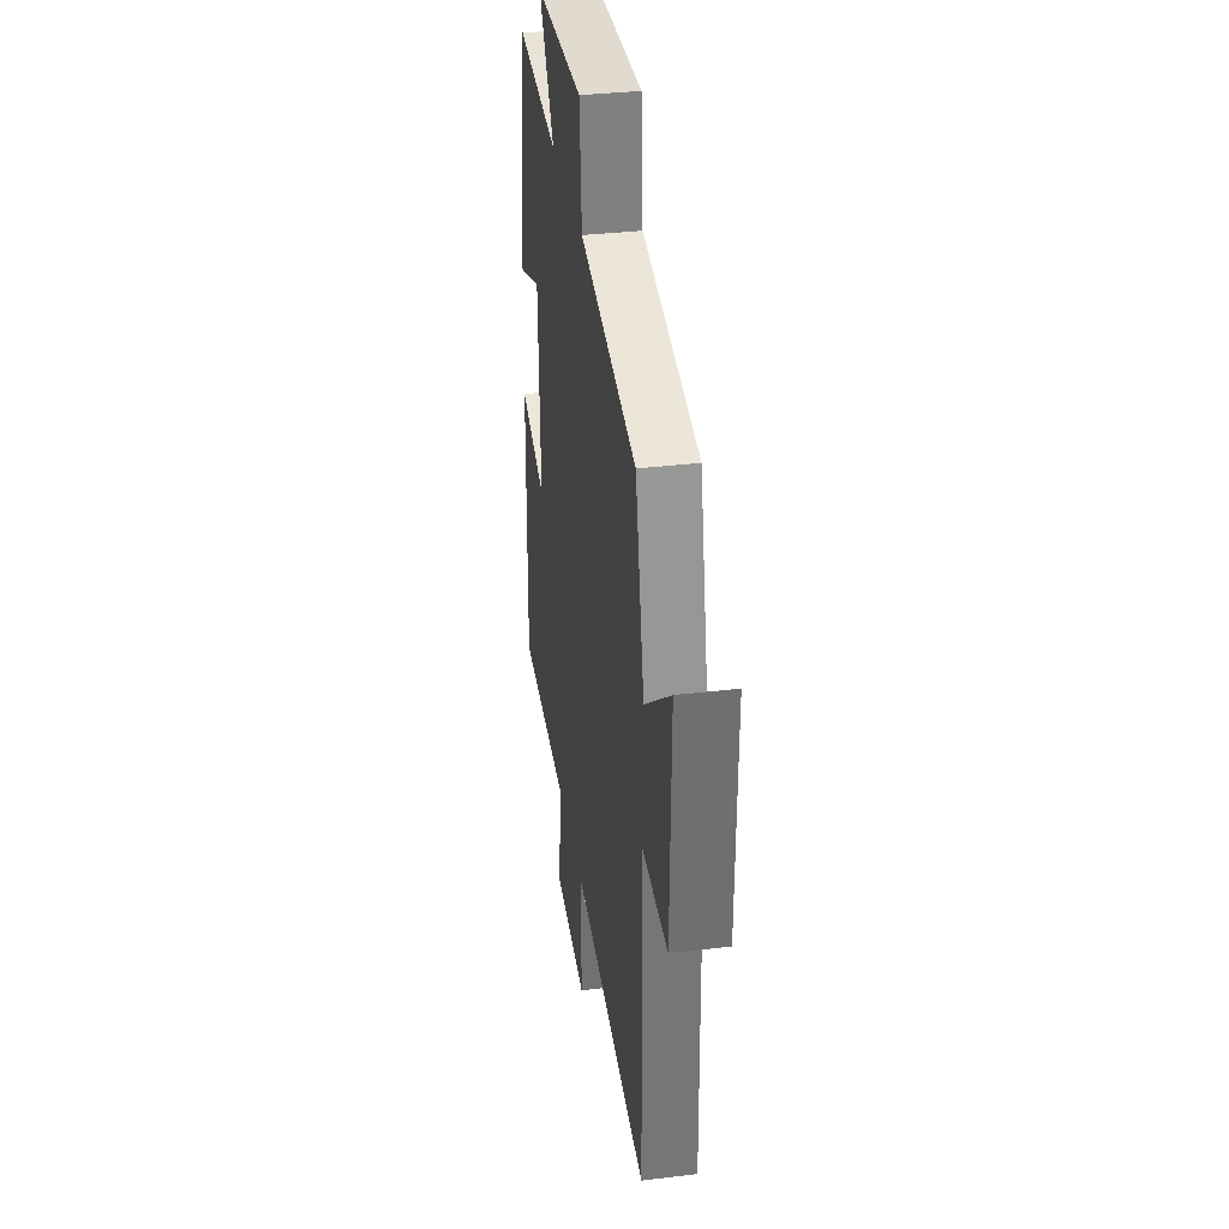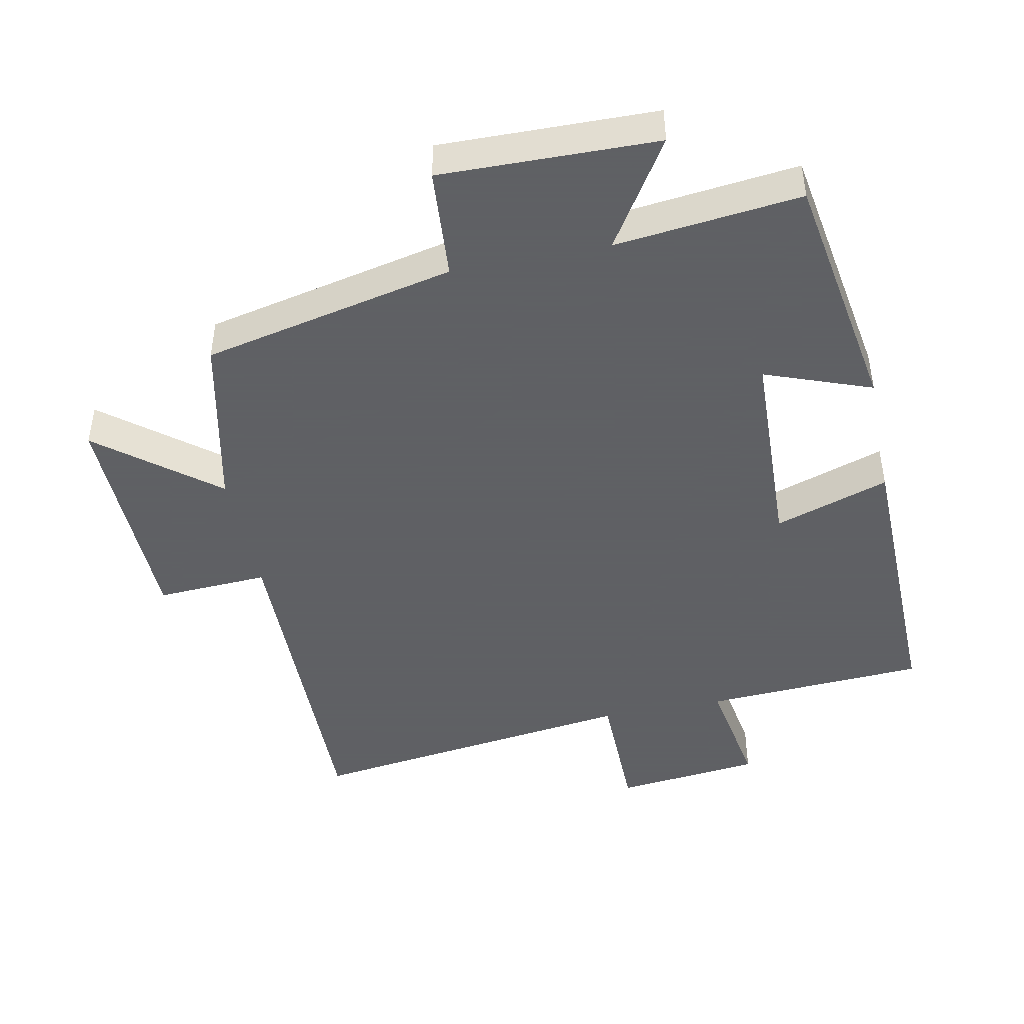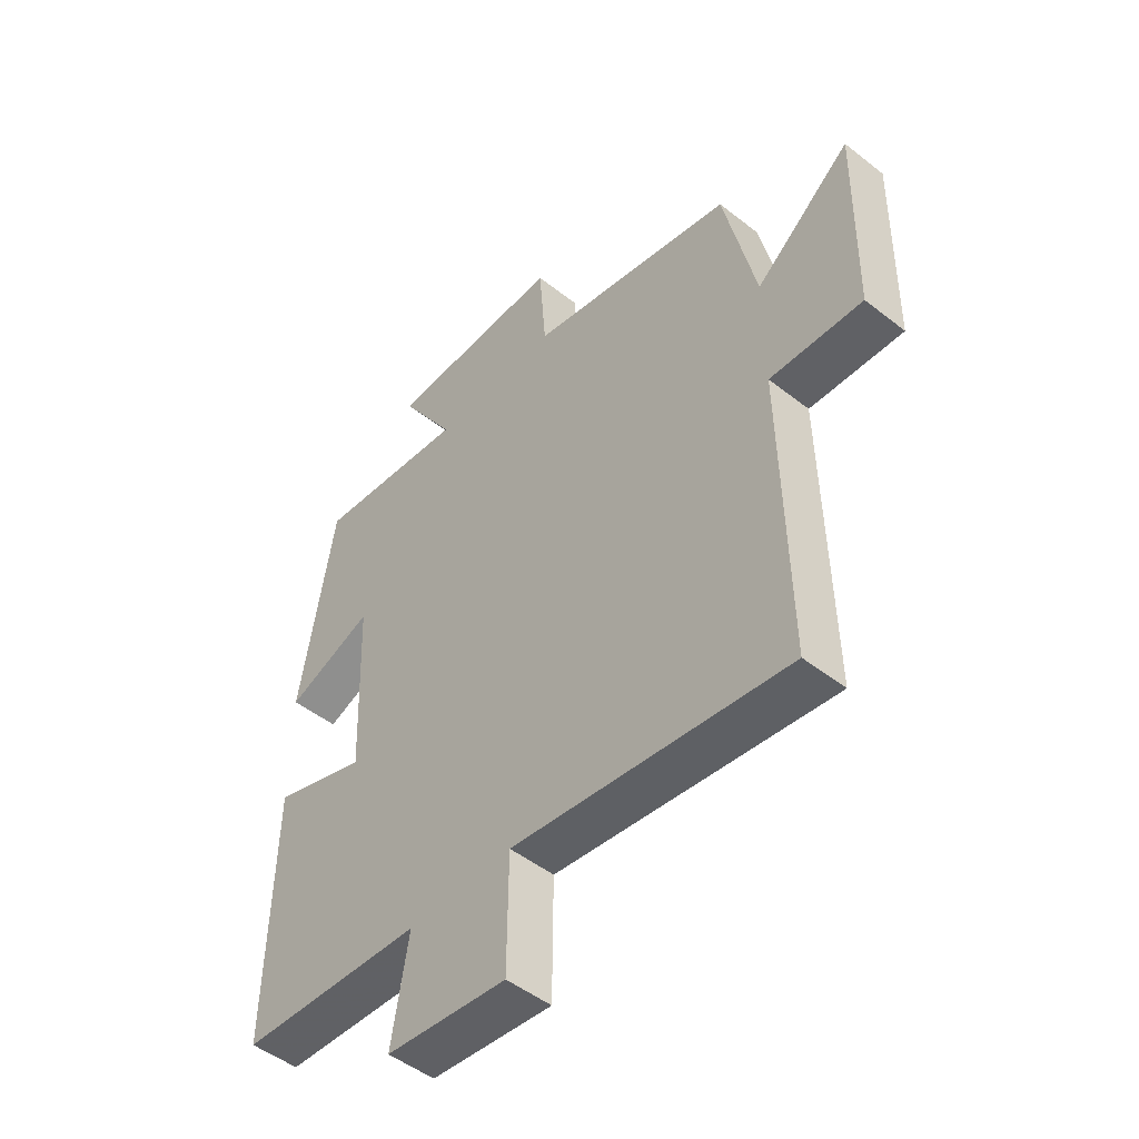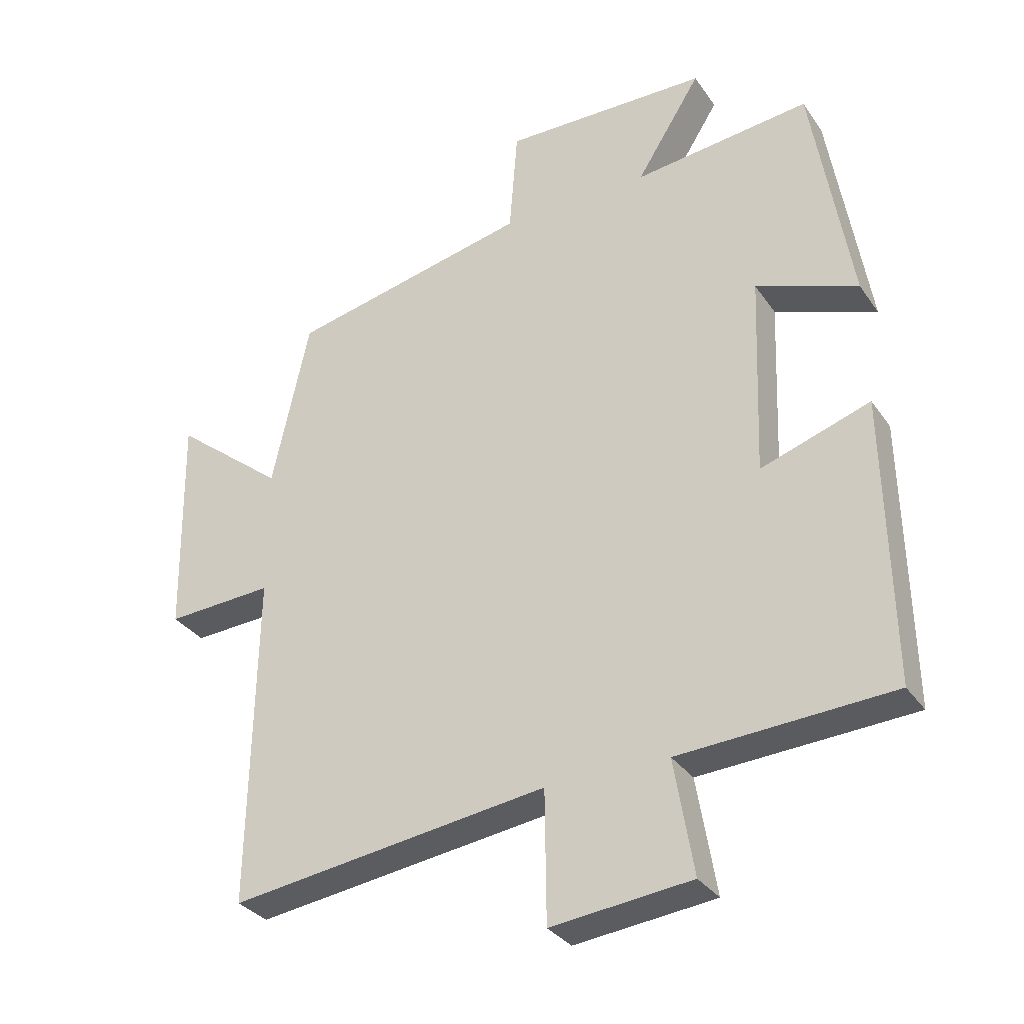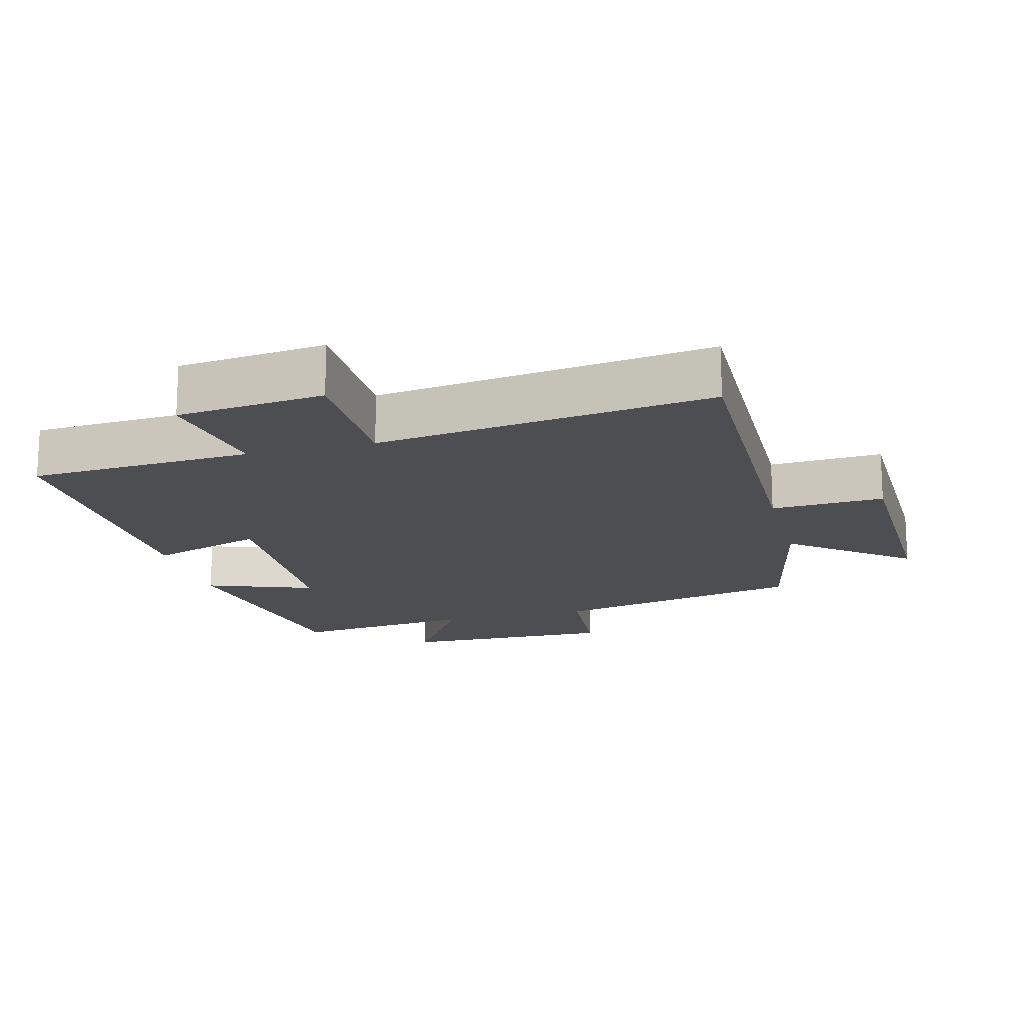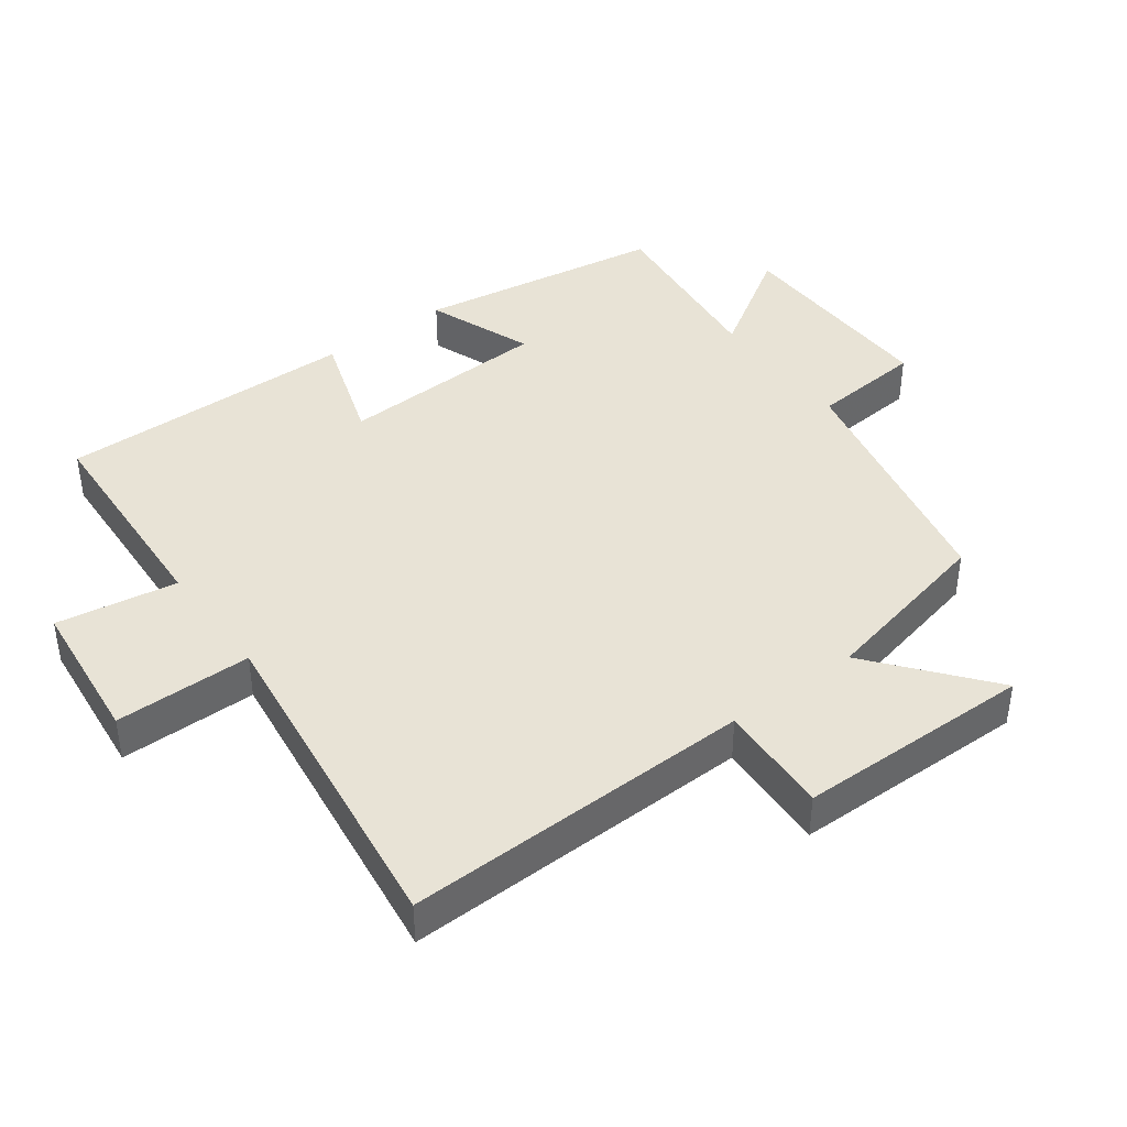
<metadata>
{"format":"obj","ext":"obj","renderer":"f3d","projection":"perspective","resolution":1024,"background":"white","views":[{"elev":34.8,"azim":-99.1,"up":"+Z"},{"elev":-45.3,"azim":11.5,"up":"+Y"},{"elev":-49.3,"azim":-131.0,"up":"+Z"},{"elev":-32.2,"azim":29.0,"up":"+Z"},{"elev":-16.7,"azim":-165.3,"up":"+Y"},{"elev":41.5,"azim":-126.8,"up":"+Y"}]}
</metadata>
<code>
v 0.44 0.07 0.531
v 0.5 0.07 0.162
v 0.342 0.07 0.221
v 0.33 0.07 -0.093
v 0.5 0.07 -0.036
v 0.508 0.07 -0.481
v 0.177 0.07 -0.5
v 0.207 0.07 -0.679
v -0.011 0.07 -0.703
v -0.013 0.07 -0.5
v -0.509 0.07 -0.567
v -0.5 0.07 -0.049
v -0.667 0.07 -0.058
v -0.673 0.07 0.292
v -0.5 0.07 0.153
v -0.442 0.07 0.418
v -0.067 0.07 0.5
v -0.054 0.07 0.666
v 0.266 0.07 0.66
v 0.165 0.07 0.5
v 0.44 0 0.531
v 0.5 0 0.162
v 0.342 0 0.221
v 0.33 0 -0.093
v 0.5 0 -0.036
v 0.508 0 -0.481
v 0.177 0 -0.5
v 0.207 0 -0.679
v -0.011 0 -0.703
v -0.013 0 -0.5
v -0.509 0 -0.567
v -0.5 0 -0.049
v -0.667 0 -0.058
v -0.673 0 0.292
v -0.5 0 0.153
v -0.442 0 0.418
v -0.067 0 0.5
v -0.054 0 0.666
v 0.266 0 0.66
v 0.165 0 0.5
f 17 18 19 20
f 15 16 17 20
f 15 20 1
f 12 13 14 15
f 12 15 1
f 10 11 12 1
f 7 8 9 10
f 4 5 6 7
f 3 4 7 10
f 1 2 3
f 1 3 10
f 40 39 38 37
f 40 37 36 35
f 21 40 35
f 35 34 33 32
f 21 35 32
f 21 32 31 30
f 30 29 28 27
f 27 26 25 24
f 30 27 24 23
f 23 22 21
f 30 23 21
f 1 21 22 2
f 2 22 23 3
f 3 23 24 4
f 4 24 25 5
f 5 25 26 6
f 6 26 27 7
f 7 27 28 8
f 8 28 29 9
f 9 29 30 10
f 10 30 31 11
f 11 31 32 12
f 12 32 33 13
f 13 33 34 14
f 14 34 35 15
f 15 35 36 16
f 16 36 37 17
f 17 37 38 18
f 18 38 39 19
f 19 39 40 20
f 20 40 21 1

</code>
